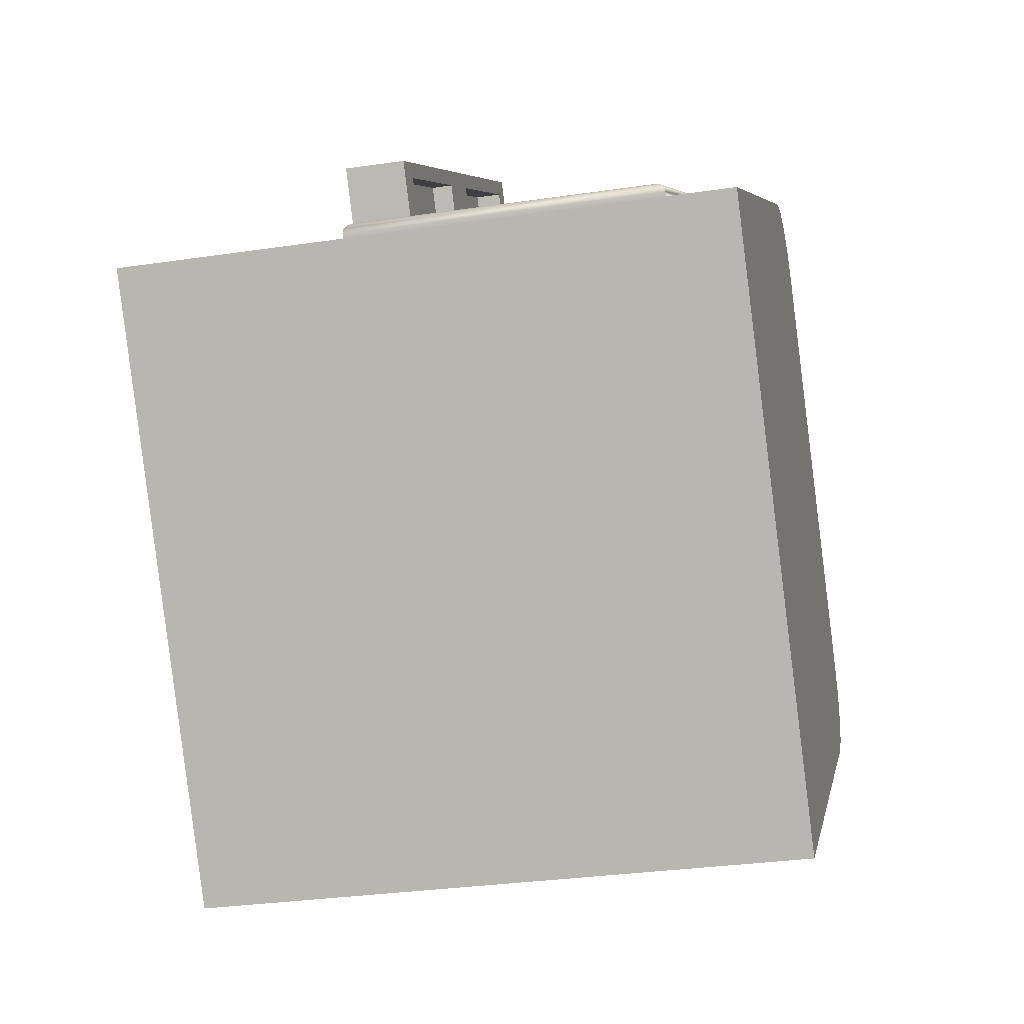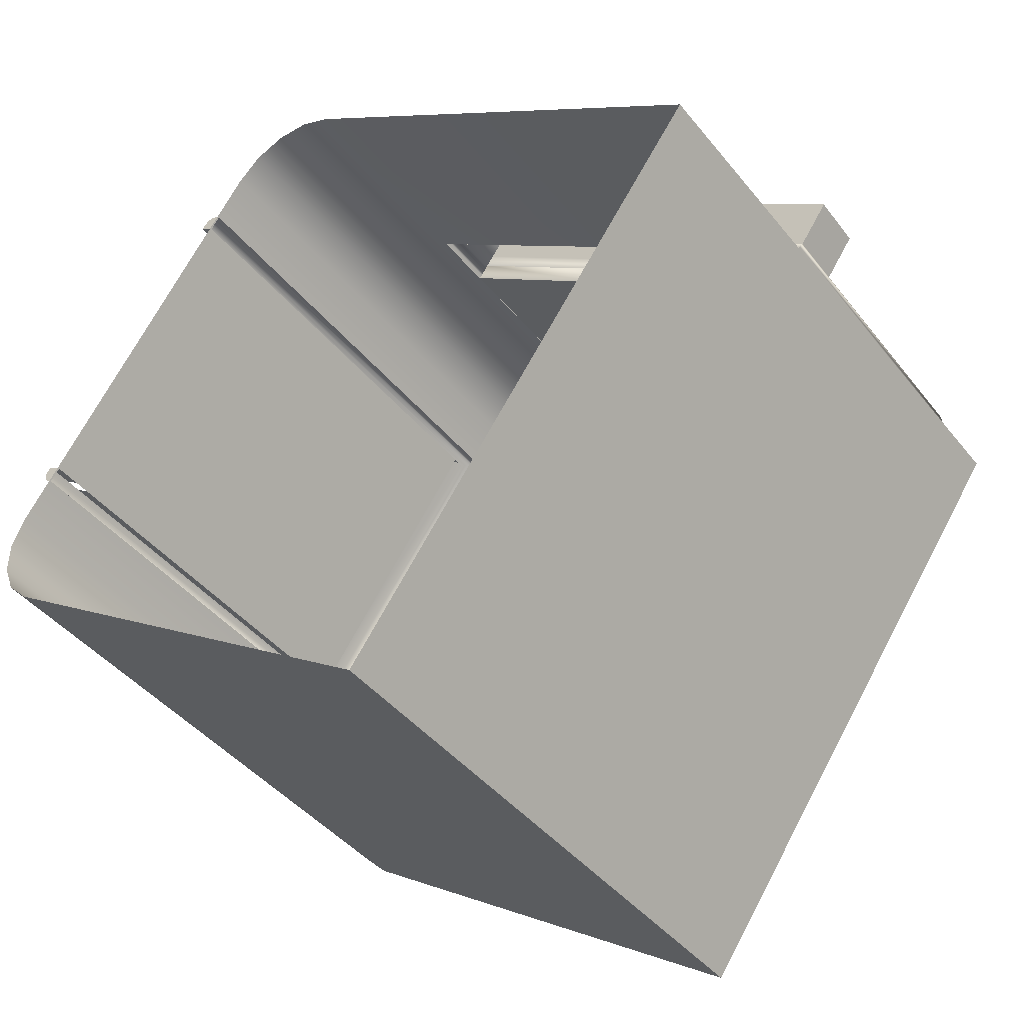
<metadata>
{"format":"obj","ext":"obj","renderer":"f3d","projection":"perspective","resolution":1024,"background":"white","views":[{"elev":-30.5,"azim":102.2,"up":"+Z"},{"elev":-43.2,"azim":35.9,"up":"+Z"}]}
</metadata>
<code>
g Plane.019
v -0.111 0.4894 0.1643
v -0.08354 0.4894 0.164
v -0.08531 0.4894 0.1742
v 0.02737 0.3928 -0.4756
v 0.02737 0.4894 -0.4756
v 0.2917 0.4894 -0.1004
v 0.2917 0.3928 -0.1004
v -0.3479 0.4894 -0.2113
v 0.02737 0.4894 -0.4756
v 0.02737 0.3928 -0.4756
v -0.0479 0.3928 -0.4226
v -0.08554 0.3928 -0.3961
v -0.3479 0.3928 -0.2113
v 0.1412 0.3928 0.005679
v -0.08354 0.4894 0.164
v -0.08354 0.3928 0.164
v 0.1412 0.4894 0.005679
v 0.1788 0.3928 -0.02083
v 0.1788 0.4894 -0.02083
v 0.2164 0.3928 -0.04735
v 0.2164 0.4894 -0.04735
v 0.2917 0.3928 -0.1004
v 0.2917 0.4894 -0.1004
v -0.2977 0.3928 -0.1401
v -0.3479 0.4894 -0.2113
v -0.3479 0.3928 -0.2113
v -0.2977 0.4894 -0.1401
v -0.2706 0.3928 -0.1015
v -0.2706 0.4894 -0.1015
v -0.2434 0.3928 -0.06297
v -0.2434 0.4894 -0.06297
v -0.08354 0.3928 0.164
v -0.08354 0.4894 0.164
v -0.1309 0.4894 0.1453
v -0.08354 0.4894 0.164
v -0.111 0.4894 0.1643
v -0.08354 0.4894 0.164
v -0.2434 0.4894 -0.06297
v -0.2706 0.4894 -0.1015
v -0.2977 0.4894 -0.1401
v -0.3463 0.4894 -0.1604
v -0.3479 0.4894 -0.2113
v -0.3479 0.4894 -0.2113
v -0.3574 0.4894 -0.1856
v -0.3581 0.4894 -0.2131
v -0.3482 0.4894 -0.2387
v -0.3292 0.4894 -0.2586
v 0.02737 0.4894 -0.4756
v 0.03413 0.4894 -0.5146
v 0.3307 0.4894 -0.09362
v 0.2917 0.4894 -0.1004
v 0.2164 0.4894 -0.04735
v 0.3229 0.4894 -0.08817
v 0.1451 0.4894 0.03709
v 0.1788 0.4894 -0.02083
v 0.1412 0.4894 0.005679
v -0.03269 0.4894 0.1623
v -0.05783 0.4894 0.1735
v -0.08531 0.4894 0.1742
v 0.1458 0.4347 0.03659
v 0.3229 0.4894 -0.08817
v 0.3244 0.4347 -0.08917
v 0.1451 0.4894 0.03709
v -0.03269 0.4347 0.1623
v -0.03269 0.4894 0.1623
v -0.05783 0.4894 0.1735
v -0.05783 0.4347 0.1735
v -0.08531 0.4894 0.1742
v -0.03269 0.1827 0.1623
v -0.08531 0.4347 0.1742
v -0.111 0.4894 0.1643
v -0.05783 0.1827 0.1735
v -0.111 0.4347 0.1643
v -0.1309 0.4894 0.1453
v -0.03269 0.06156 0.1623
v 0.1491 0.1827 0.03428
v -0.08531 0.1827 0.1742
v 0.1507 0.06156 0.03317
v 0.3309 0.1827 -0.09379
v -0.05783 0.06156 0.1735
v 0.3341 0.06156 -0.09601
v -0.03269 0.03857 0.1623
v 0.151 0.03857 0.03296
v 0.3347 0.03857 -0.09643
v 0.1515 5.96e-08 0.03261
v 0.3357 5.96e-08 -0.09713
v -0.03269 5.96e-08 0.1623
v -0.05783 0.03857 0.1735
v -0.05783 5.96e-08 0.1735
v -0.08531 0.06156 0.1742
v -0.08531 0.03857 0.1742
v -0.08531 5.96e-08 0.1742
v -0.111 0.1827 0.1643
v -0.111 0.03857 0.1643
v -0.111 1.192e-07 0.1643
v -0.111 0.06156 0.1643
v -0.1309 0.4347 0.1453
v -0.1309 0.03857 0.1453
v -0.1309 1.192e-07 0.1453
v -0.1545 0.00139 0.1118
v -0.1545 0.4007 0.1118
v -0.1309 0.06156 0.1453
v -0.1309 0.1827 0.1453
v -0.3226 0.4007 -0.1269
v -0.3463 0.4347 -0.1604
v -0.3463 0.4894 -0.1604
v -0.3574 0.4894 -0.1856
v -0.3574 0.4347 -0.1856
v -0.3581 0.4894 -0.2131
v -0.3463 0.1827 -0.1604
v -0.3581 0.4347 -0.2131
v -0.3482 0.4894 -0.2387
v -0.3574 0.1827 -0.1856
v -0.3463 0.05263 -0.1604
v -0.3482 0.4347 -0.2387
v -0.3292 0.4894 -0.2586
v -0.3292 0.4347 -0.2586
v -0.3463 0.03311 -0.1604
v -0.3226 0.00139 -0.1269
v -0.3463 1.192e-07 -0.1604
v -0.3574 0.05263 -0.1856
v -0.3581 0.1827 -0.2131
v -0.3482 0.1827 -0.2387
v -0.3292 0.1827 -0.2586
v -0.3574 0.03311 -0.1856
v -0.3574 1.192e-07 -0.1856
v -0.3581 0.05263 -0.2131
v -0.3482 0.05263 -0.2387
v -0.3292 0.05263 -0.2586
v -0.3581 0.03311 -0.2131
v -0.3581 5.96e-08 -0.2131
v -0.3482 0.03311 -0.2387
v -0.3292 0.03311 -0.2586
v -0.3482 5.96e-08 -0.2387
v -0.3292 5.96e-08 -0.2586
v 0.3307 0.4894 -0.09362
v -0.1623 0.02754 0.1007
v -0.1623 0.001622 0.1007
v -0.3148 0.001622 -0.1158
v -0.3148 0.02388 -0.1158
v -0.3148 0.037 -0.1158
v -0.1623 0.043 0.1007
v -0.3148 0.3712 -0.1158
v -0.1623 0.3712 0.1007
v 0.1816 0.2358 0.0249
v 0.1803 0.3975 0.02579
v 0.174 0.3975 0.01677
v 0.1826 0.2198 0.02416
v 0.1763 0.2198 0.01514
v 0.1679 0.2198 0.003176
v 0.1655 0.3975 0.004803
v -0.008477 0.4021 0.1453
v -0.008477 0.2152 0.1453
v -0.002122 0.2152 0.1543
v -0.003167 0.2357 0.155
v -0.002122 0.4021 0.1543
v 0.1284 0.4021 0.06237
v 0.154 0.2358 0.04435
v 0.1297 0.2358 0.06145
v 0.1522 0.427 0.04561
v -0.002122 0.4021 0.1543
v 0.1803 0.3975 0.02579
v 0.1816 0.2358 0.0249
v 0.3252 0.427 -0.07628
v 0.3274 0.4308 -0.07898
v 0.304 0.3975 -0.06134
v 0.3295 0.2357 -0.07932
v 0.3075 0.2358 -0.06383
v 0.3314 0.1903 -0.08062
v -0.02066 0.427 0.1674
v 0.1517 0.4308 0.04485
v -0.0217 0.2357 0.1681
v -0.003167 0.2357 0.155
v -0.02403 0.4308 0.1686
v -0.02403 0.1865 0.1686
v -0.02066 0.1903 0.1674
v 0.1555 0.1903 0.0433
v 0.1549 0.1865 0.04254
v 0.3338 0.1865 -0.08345
v 0.1502 0.4336 0.04277
v -0.02758 0.4336 0.168
v 0.328 0.4336 -0.08247
v 0.3345 0.1837 -0.08705
v -0.02758 0.1837 0.168
v 0.1535 0.1837 0.04046
v 0.3267 0.4347 -0.08583
v 0.1482 0.4347 0.03993
v 0.3244 0.4347 -0.08917
v 0.1458 0.4347 0.03659
v -0.03034 0.4347 0.1657
v -0.03269 0.4347 0.1623
v -0.03034 0.4347 0.1657
v -0.03034 0.1827 0.1657
v -0.03269 0.4347 0.1623
v -0.03269 0.1827 0.1623
v -0.03034 0.1827 0.1657
v 0.1515 0.1827 0.03762
v -0.03269 0.1827 0.1623
v 0.1491 0.1827 0.03428
v 0.3333 0.1827 -0.09045
v 0.3309 0.1827 -0.09379
v 0.3333 0.1827 -0.09045
v 0.3267 0.4347 -0.08583
v 0.3309 0.1827 -0.09379
v 0.3244 0.4347 -0.08917
v 0.3023 0.2198 -0.07362
v 0.1826 0.2198 0.02416
v 0.1763 0.2198 0.01514
v 0.3086 0.2198 -0.06459
v 0.2002 0.2198 0.04909
v 0.3262 0.2198 -0.03967
v 0.1245 0.2152 0.05164
v -0.002122 0.2152 0.1543
v -0.008477 0.2152 0.1453
v 0.1308 0.2152 0.06066
v 0.01544 0.2152 0.1792
v 0.1484 0.2152 0.08559
v 0.3075 0.2358 -0.06383
v 0.3086 0.2198 -0.06459
v 0.3023 0.2198 -0.07362
v 0.2977 0.3975 -0.07036
v 0.304 0.3975 -0.06134
v 0.2892 0.3975 -0.08232
v 0.2939 0.2198 -0.08558
v 0.3075 0.2358 -0.06383
v 0.3295 0.2357 -0.07932
v 0.3541 0.2357 -0.0444
v 0.3251 0.2358 -0.0389
v 0.3321 0.2358 -0.02891
v 0.3251 0.2358 -0.0389
v 0.3321 0.2358 -0.02891
v 0.3332 0.2198 -0.02968
v 0.3262 0.2198 -0.03967
v 0.3075 0.2358 -0.06383
v 0.3086 0.2198 -0.06459
v 0.1297 0.2358 0.06145
v 0.1308 0.2152 0.06066
v 0.1245 0.2152 0.05164
v 0.122 0.4021 0.05335
v 0.1284 0.4021 0.06237
v 0.1136 0.4021 0.04139
v 0.116 0.2152 0.03968
v 0.174 0.3975 0.01677
v 0.1803 0.3975 0.02579
v 0.304 0.3975 -0.06134
v 0.2977 0.3975 -0.07036
v 0.1655 0.3975 0.004803
v 0.2892 0.3975 -0.08232
v -0.008477 0.4021 0.1453
v -0.002122 0.4021 0.1543
v 0.1284 0.4021 0.06237
v 0.122 0.4021 0.05335
v -0.0169 0.4021 0.1333
v 0.1136 0.4021 0.04139
v -0.008477 0.4021 0.1453
v -0.0169 0.4021 0.1333
v -0.0169 0.2152 0.1333
v -0.008477 0.2152 0.1453
v -0.0169 0.2152 0.1333
v -0.0169 0.4021 0.1333
v 0.1136 0.4021 0.04139
v 0.116 0.2152 0.03968
v 0.1679 0.2198 0.003176
v 0.1655 0.3975 0.004803
v 0.2892 0.3975 -0.08232
v 0.2939 0.2198 -0.08558
v 0.1763 0.2198 0.01514
v 0.1679 0.2198 0.003176
v 0.2939 0.2198 -0.08558
v 0.3023 0.2198 -0.07362
v -0.008477 0.2152 0.1453
v -0.0169 0.2152 0.1333
v 0.116 0.2152 0.03968
v 0.1245 0.2152 0.05164
v -0.1545 0.00139 0.1118
v -0.1309 1.192e-07 0.1453
v -0.3463 1.192e-07 -0.1604
v -0.3226 0.00139 -0.1269
v -0.1623 0.001622 0.1007
v -0.3148 0.001622 -0.1158
v -0.3148 0.001622 -0.1158
v -0.3226 0.00139 -0.1269
v -0.327 0.00139 -0.1238
v -0.3299 0.00141 -0.1204
v -0.3306 0.001464 -0.116
v -0.3291 0.001538 -0.1118
v -0.3263 0.001622 -0.1078
v -0.3148 0.3712 -0.1158
v -0.3263 0.3712 -0.1078
v -0.1737 0.3712 0.1088
v -0.1623 0.3712 0.1007
v -0.3148 0.037 -0.1158
v -0.3263 0.037 -0.1078
v -0.3263 0.3764 -0.1078
v -0.3148 0.3764 -0.1158
v -0.1623 0.3712 0.1007
v -0.1737 0.3712 0.1088
v -0.1737 0.3764 0.1088
v -0.1623 0.3764 0.1007
v -0.3148 0.3764 -0.1158
v -0.3263 0.3764 -0.1078
v -0.3263 0.3712 -0.1078
v -0.3148 0.3712 -0.1158
v -0.3148 0.001622 -0.1158
v -0.3263 0.001622 -0.1078
v -0.3263 0.02388 -0.1078
v -0.3148 0.02388 -0.1158
v -0.1545 0.00139 0.1118
v -0.1623 0.001622 0.1007
v -0.1737 0.001622 0.1088
v -0.1709 0.001538 0.1128
v -0.1589 0.00139 0.1149
v -0.1675 0.001464 0.1156
v -0.1631 0.00141 0.1164
v -0.1623 0.357 0.1007
v -0.1737 0.357 0.1088
v -0.1737 0.3701 0.1088
v -0.1623 0.3701 0.1007
v 0.1555 0.1903 0.0433
v 0.356 0.1903 -0.0457
v 0.3314 0.1903 -0.08062
v 0.1801 0.1903 0.07822
v -0.02066 0.1903 0.1674
v 0.00394 0.1903 0.2023
v 0.2072 0.2198 0.05908
v 0.1786 0.2358 0.07927
v 0.2062 0.2358 0.05982
v 0.1801 0.1903 0.07822
v 0.1554 0.2152 0.09558
v 0.1543 0.2358 0.09636
v 0.00394 0.1903 0.2023
v 0.02247 0.2152 0.1892
v 0.1544 0.2358 0.09631
v 0.02143 0.2358 0.19
v 0.002895 0.2357 0.203
v 0.02143 0.2357 0.19
v 0.3332 0.2198 -0.02968
v 0.356 0.1903 -0.0457
v 0.3541 0.2357 -0.0444
v 0.3321 0.2358 -0.02891
v 0.3321 0.2358 -0.02891
v 0.2061 0.2358 0.05985
v 0.1473 0.2358 0.08637
v 0.1543 0.2358 0.09636
v 0.1554 0.2152 0.09558
v 0.1484 0.2152 0.08559
v 0.1297 0.2358 0.06145
v 0.1308 0.2152 0.06066
v 0.3332 0.2198 -0.02968
v 0.3321 0.2358 -0.02891
v 0.3251 0.2358 -0.0389
v 0.3262 0.2198 -0.03967
v 0.2002 0.2198 0.04909
v 0.2072 0.2198 0.05908
v 0.2062 0.2358 0.05982
v 0.1991 0.2358 0.04983
v 0.1826 0.2198 0.02416
v 0.1816 0.2358 0.0249
v 0.154 0.2358 0.04435
v 0.1816 0.2358 0.0249
v 0.1991 0.2358 0.04983
v 0.1786 0.2358 0.07927
v 0.2062 0.2358 0.05982
v 0.1297 0.2358 0.06145
v 0.1473 0.2358 0.08637
v 0.1543 0.2358 0.09636
v -0.0217 0.2357 0.1681
v -0.003167 0.2357 0.155
v 0.01439 0.2357 0.18
v 0.002895 0.2357 0.203
v 0.02143 0.2357 0.19
v 0.01544 0.2152 0.1792
v 0.01439 0.2358 0.18
v 0.02143 0.2358 0.19
v 0.02247 0.2152 0.1892
v 0.01544 0.2152 0.1792
v 0.02247 0.2152 0.1892
v 0.02143 0.2357 0.19
v 0.01439 0.2357 0.18
v -0.002122 0.2152 0.1543
v -0.003167 0.2357 0.155
v 0.1473 0.2358 0.08632
v 0.1544 0.2358 0.09631
v 0.02143 0.2358 0.19
v 0.01439 0.2358 0.18
v 0.1484 0.2152 0.08559
v 0.1473 0.2358 0.08632
v 0.01439 0.2358 0.18
v 0.01544 0.2152 0.1792
v 0.1554 0.2152 0.09558
v 0.1544 0.2358 0.09631
v 0.1473 0.2358 0.08632
v 0.1484 0.2152 0.08559
v 0.3251 0.2358 -0.0389
v 0.3321 0.2358 -0.02891
v 0.2061 0.2358 0.05985
v 0.1991 0.2358 0.04986
v 0.3262 0.2198 -0.03967
v 0.3251 0.2358 -0.0389
v 0.1991 0.2358 0.04986
v 0.2002 0.2198 0.04909
v 0.2002 0.2198 0.04909
v 0.1991 0.2358 0.04986
v 0.2061 0.2358 0.05985
v 0.2072 0.2198 0.05908
v -0.0217 0.2357 0.1681
v 0.002895 0.2357 0.203
v 0.00394 0.1903 0.2023
v -0.02066 0.1903 0.1674
v 0.3314 0.1903 -0.08062
v 0.356 0.1903 -0.0457
v 0.3541 0.2357 -0.0444
v 0.3295 0.2357 -0.07932
v -0.3292 0.4894 -0.2586
v -0.3292 5.96e-08 -0.2586
v 0.03413 0 -0.5146
v 0.03413 0.4894 -0.5146
v 0.03413 0.4894 -0.5146
v 0.03413 0 -0.5146
v 0.3357 5.96e-08 -0.09713
v 0.3307 0.4894 -0.09362
v -0.0479 0.3928 -0.4226
v 0.02737 0.3928 -0.4756
v 0.2917 0.3928 -0.1004
v -0.08554 0.3928 -0.3961
v -0.3479 0.3928 -0.2113
v -0.2977 0.3928 -0.1401
v -0.2706 0.3928 -0.1015
v -0.2434 0.3928 -0.06297
v 0.2164 0.3928 -0.04735
v 0.1412 0.3928 0.005679
v 0.1788 0.3928 -0.02083
v -0.08354 0.3928 0.164
v -0.1545 0.4007 0.1118
v -0.327 0.4007 -0.1238
v -0.3226 0.4007 -0.1269
v -0.1589 0.4007 0.1149
v -0.3299 0.3994 -0.1204
v -0.1631 0.3994 0.1164
v -0.3306 0.396 -0.116
v -0.3306 0.001464 -0.116
v -0.3299 0.00141 -0.1204
v -0.327 0.4007 -0.1238
v -0.327 0.00139 -0.1238
v -0.3226 0.00139 -0.1269
v -0.3226 0.4007 -0.1269
v -0.3291 0.001538 -0.1118
v -0.3291 0.3913 -0.1118
v -0.3263 0.001622 -0.1078
v -0.3263 0.02388 -0.1078
v -0.3263 0.037 -0.1078
v -0.3263 0.3712 -0.1078
v -0.1675 0.396 0.1156
v -0.1709 0.3913 0.1128
v -0.3263 0.3764 -0.1078
v -0.1737 0.3764 0.1088
v -0.1737 0.3712 0.1088
v -0.1737 0.043 0.1088
v -0.1737 0.02754 0.1088
v -0.1737 0.001622 0.1088
v -0.1709 0.001538 0.1128
v -0.1675 0.001464 0.1156
v -0.1631 0.00141 0.1164
v -0.1589 0.00139 0.1149
v -0.1589 0.4007 0.1149
v -0.1545 0.00139 0.1118
v -0.1545 0.4007 0.1118
v -0.1737 0.001622 0.1088
v -0.1623 0.001622 0.1007
v -0.1623 0.02754 0.1007
v -0.1623 0.043 0.1007
v -0.1623 0.3764 0.1007
v -0.1737 0.3764 0.1088
v -0.1737 0.02754 0.1088
v -0.1737 0.043 0.1088
v 0.2917 0.4894 -0.1004
v 0.02737 0.4894 -0.4756
v -0.3479 0.4894 -0.2113
v -0.2977 0.4894 -0.1401
v -0.2706 0.4894 -0.1015
v -0.2434 0.4894 -0.06297
v 0.2164 0.4894 -0.04735
v 0.1412 0.4894 0.005679
v -0.08354 0.4894 0.164
v 0.1788 0.4894 -0.02083
g Plane.019_0
f 3 2 1
f 6 5 4
f 7 6 4
f 10 9 8
f 8 11 10
f 8 12 11
f 8 13 12
f 16 15 14
f 15 17 14
f 14 17 18
f 17 19 18
f 18 19 20
f 19 21 20
f 20 21 22
f 21 23 22
f 26 25 24
f 25 27 24
f 24 27 28
f 27 29 28
f 28 29 30
f 29 31 30
f 30 31 32
f 31 33 32
f 36 35 34
f 34 35 37
f 34 37 38
f 34 38 39
f 34 39 40
f 41 34 40
f 41 40 42
f 42 43 41
f 41 43 44
f 44 43 45
f 45 43 46
f 46 43 47
f 47 43 42
f 47 42 48
f 48 49 47
f 50 49 48
f 51 50 48
f 50 51 52
f 52 53 50
f 52 54 53
f 52 55 54
f 55 56 54
f 56 37 54
f 37 57 54
f 37 35 57
f 57 35 58
f 58 35 59
f 62 61 60
f 61 63 60
f 60 63 64
f 63 65 64
f 64 65 66
f 67 64 66
f 67 66 68
f 69 64 67
f 70 67 68
f 70 68 71
f 72 69 67
f 72 67 70
f 73 70 71
f 73 71 74
f 75 69 72
f 76 69 75
f 77 72 70
f 77 70 73
f 78 76 75
f 79 76 78
f 80 75 72
f 80 72 77
f 81 79 78
f 78 75 82
f 82 75 80
f 81 78 83
f 83 78 82
f 84 81 83
f 84 83 85
f 86 84 85
f 85 83 87
f 83 82 87
f 87 82 88
f 88 82 80
f 89 87 88
f 90 80 77
f 88 80 90
f 89 88 91
f 91 88 90
f 92 89 91
f 90 77 93
f 93 77 73
f 92 91 94
f 95 92 94
f 91 90 96
f 96 90 93
f 94 91 96
f 93 73 97
f 97 73 74
f 95 94 98
f 99 95 98
f 100 99 98
f 98 101 100
f 98 94 102
f 94 96 102
f 98 102 101
f 96 93 103
f 102 96 103
f 102 103 101
f 103 93 97
f 103 97 101
f 97 104 101
f 97 74 105
f 104 97 105
f 74 106 105
f 106 107 105
f 107 108 105
f 107 109 108
f 104 105 110
f 105 108 110
f 109 111 108
f 109 112 111
f 108 113 110
f 108 111 113
f 104 110 114
f 110 113 114
f 112 115 111
f 112 116 115
f 116 117 115
f 104 114 118
f 119 104 118
f 118 120 119
f 113 121 114
f 114 121 118
f 111 122 113
f 111 115 122
f 113 122 121
f 115 117 123
f 115 123 122
f 117 124 123
f 118 125 120
f 121 125 118
f 125 126 120
f 122 127 121
f 122 123 127
f 121 127 125
f 123 124 128
f 123 128 127
f 124 129 128
f 125 130 126
f 127 130 125
f 127 128 130
f 130 131 126
f 128 129 132
f 128 132 130
f 130 132 131
f 129 133 132
f 132 134 131
f 132 133 134
f 133 135 134
f 61 79 136
f 139 138 137
f 137 140 139
f 137 141 140
f 137 142 141
f 142 143 141
f 142 144 143
f 147 146 145
f 147 145 148
f 148 149 147
f 149 150 147
f 150 151 147
f 154 153 152
f 152 155 154
f 152 156 155
f 159 158 157
f 158 160 157
f 157 160 161
f 162 160 158
f 163 162 158
f 164 160 162
f 160 164 165
f 166 164 162
f 167 164 166
f 165 164 167
f 168 167 166
f 165 167 169
f 160 170 161
f 171 160 165
f 170 160 171
f 161 170 172
f 173 161 172
f 172 170 174
f 174 170 171
f 172 174 175
f 175 176 172
f 176 175 177
f 177 178 169
f 175 178 177
f 169 179 165
f 178 179 169
f 174 171 180
f 174 181 175
f 181 174 180
f 171 165 182
f 180 171 182
f 179 183 165
f 183 182 165
f 175 184 178
f 181 184 175
f 178 185 179
f 185 183 179
f 184 185 178
f 180 182 186
f 187 180 186
f 181 180 187
f 187 186 188
f 189 187 188
f 190 181 187
f 190 187 189
f 191 190 189
f 181 192 184
f 192 193 184
f 193 192 194
f 195 193 194
f 184 196 185
f 196 197 185
f 197 196 198
f 185 197 183
f 199 197 198
f 197 200 183
f 200 197 199
f 201 200 199
f 183 202 182
f 202 203 182
f 203 202 204
f 205 203 204
f 208 207 206
f 207 209 206
f 207 210 209
f 210 211 209
f 214 213 212
f 213 215 212
f 213 216 215
f 216 217 215
f 220 219 218
f 218 221 220
f 218 222 221
f 221 223 220
f 223 224 220
f 227 226 225
f 225 228 227
f 228 229 227
f 232 231 230
f 233 232 230
f 233 230 234
f 235 233 234
f 238 237 236
f 236 239 238
f 236 240 239
f 239 241 238
f 241 242 238
f 245 244 243
f 246 245 243
f 243 247 246
f 247 248 246
f 251 250 249
f 252 251 249
f 249 253 252
f 253 254 252
f 257 256 255
f 258 257 255
f 261 260 259
f 262 261 259
f 265 264 263
f 266 265 263
f 269 268 267
f 270 269 267
f 273 272 271
f 274 273 271
f 277 276 275
f 278 277 275
f 278 275 279
f 280 278 279
f 283 282 281
f 281 284 283
f 281 285 284
f 281 286 285
f 281 287 286
f 290 289 288
f 291 290 288
f 294 293 292
f 295 294 292
f 298 297 296
f 299 298 296
f 302 301 300
f 303 302 300
f 306 305 304
f 307 306 304
f 310 309 308
f 308 311 310
f 308 312 311
f 312 313 311
f 312 314 313
f 317 316 315
f 318 317 315
f 321 320 319
f 320 322 319
f 319 322 323
f 322 324 323
f 327 326 325
f 326 328 325
f 329 328 326
f 330 329 326
f 331 328 329
f 332 331 329
f 329 333 332
f 333 334 332
f 335 331 332
f 336 335 332
f 325 328 337
f 328 338 337
f 337 338 339
f 340 337 339
f 337 341 325
f 341 342 325
f 345 344 343
f 346 345 343
f 346 343 347
f 348 346 347
f 351 350 349
f 352 351 349
f 355 354 353
f 356 355 353
f 356 353 357
f 358 356 357
f 361 360 359
f 359 362 361
f 362 363 361
f 362 359 364
f 364 365 362
f 365 366 362
f 369 368 367
f 367 370 369
f 370 371 369
f 374 373 372
f 375 374 372
f 378 377 376
f 379 378 376
f 379 376 380
f 381 379 380
f 384 383 382
f 385 384 382
f 388 387 386
f 389 388 386
f 392 391 390
f 393 392 390
f 396 395 394
f 397 396 394
f 400 399 398
f 401 400 398
f 404 403 402
f 405 404 402
f 408 407 406
f 409 408 406
f 412 411 410
f 413 412 410
f 416 415 414
f 417 416 414
f 420 419 418
f 421 420 418
f 424 423 422
f 422 425 424
f 425 426 424
f 426 427 424
f 427 428 424
f 428 429 424
f 429 430 424
f 429 431 430
f 431 432 430
f 429 433 431
g Plane.019_1
f 436 435 434
f 435 437 434
f 435 438 437
f 438 439 437
f 438 440 439
f 440 438 441
f 438 442 441
f 438 443 442
f 443 444 442
f 444 443 445
f 443 446 445
f 440 441 447
f 448 440 447
f 448 447 449
f 449 450 448
f 450 451 448
f 451 452 448
f 440 453 439
f 440 448 453
f 448 454 453
f 455 454 448
f 452 455 448
f 454 455 456
f 456 455 452
f 452 457 456
f 454 456 457
f 454 457 458
f 454 458 459
f 454 459 460
f 460 461 454
f 461 462 454
f 462 453 454
f 462 463 453
f 463 439 453
f 463 464 439
f 464 465 439
f 464 466 465
f 466 467 465
f 470 469 468
f 468 471 470
f 468 472 471
f 468 473 472
f 468 474 473
f 474 475 473
f 478 477 476
f 476 479 478
f 476 480 479
f 476 481 480
f 476 482 481
f 482 483 481
f 483 484 481
f 482 485 483

</code>
